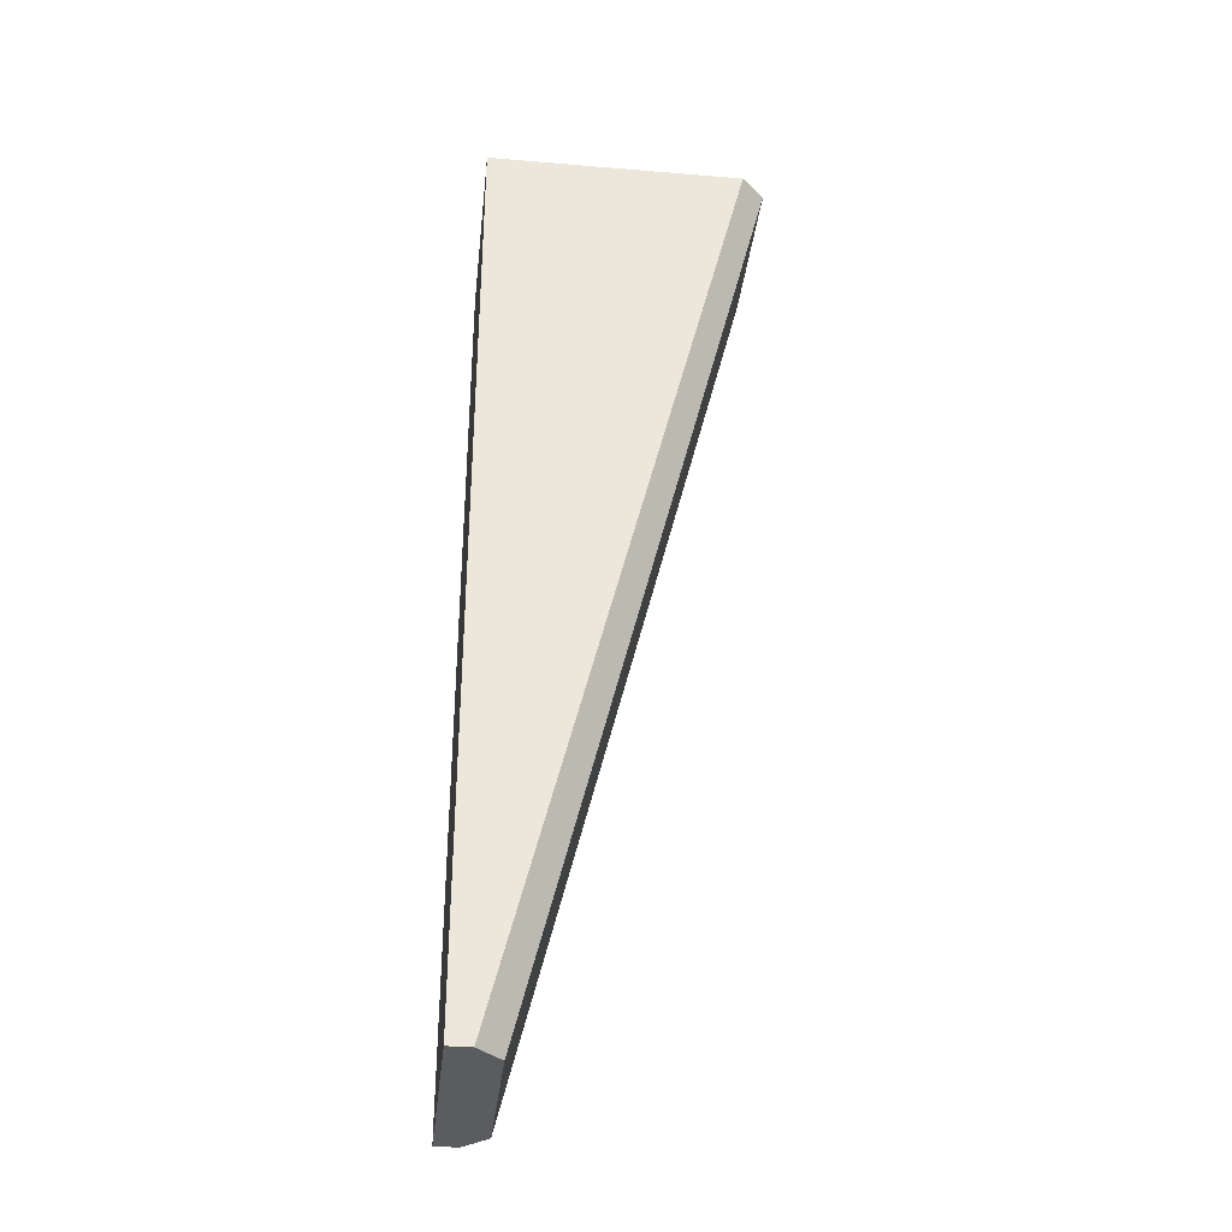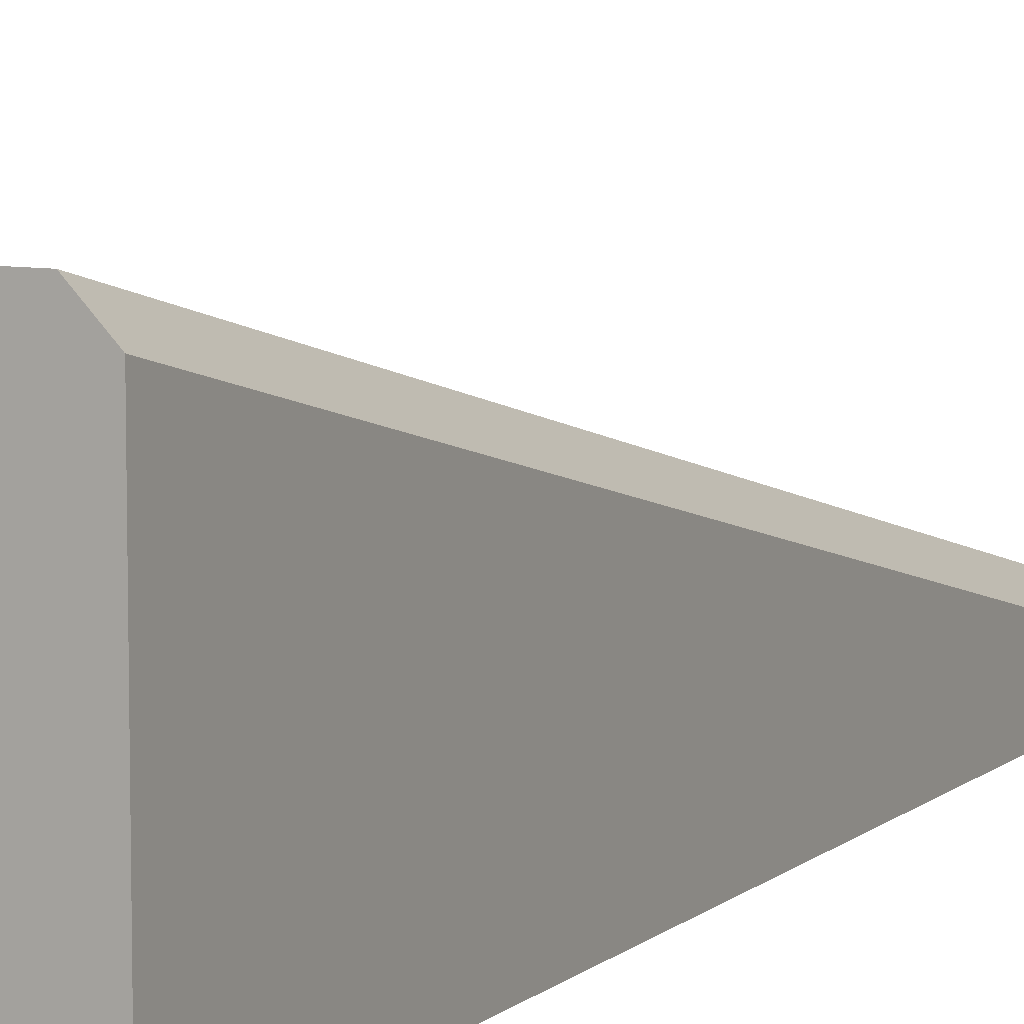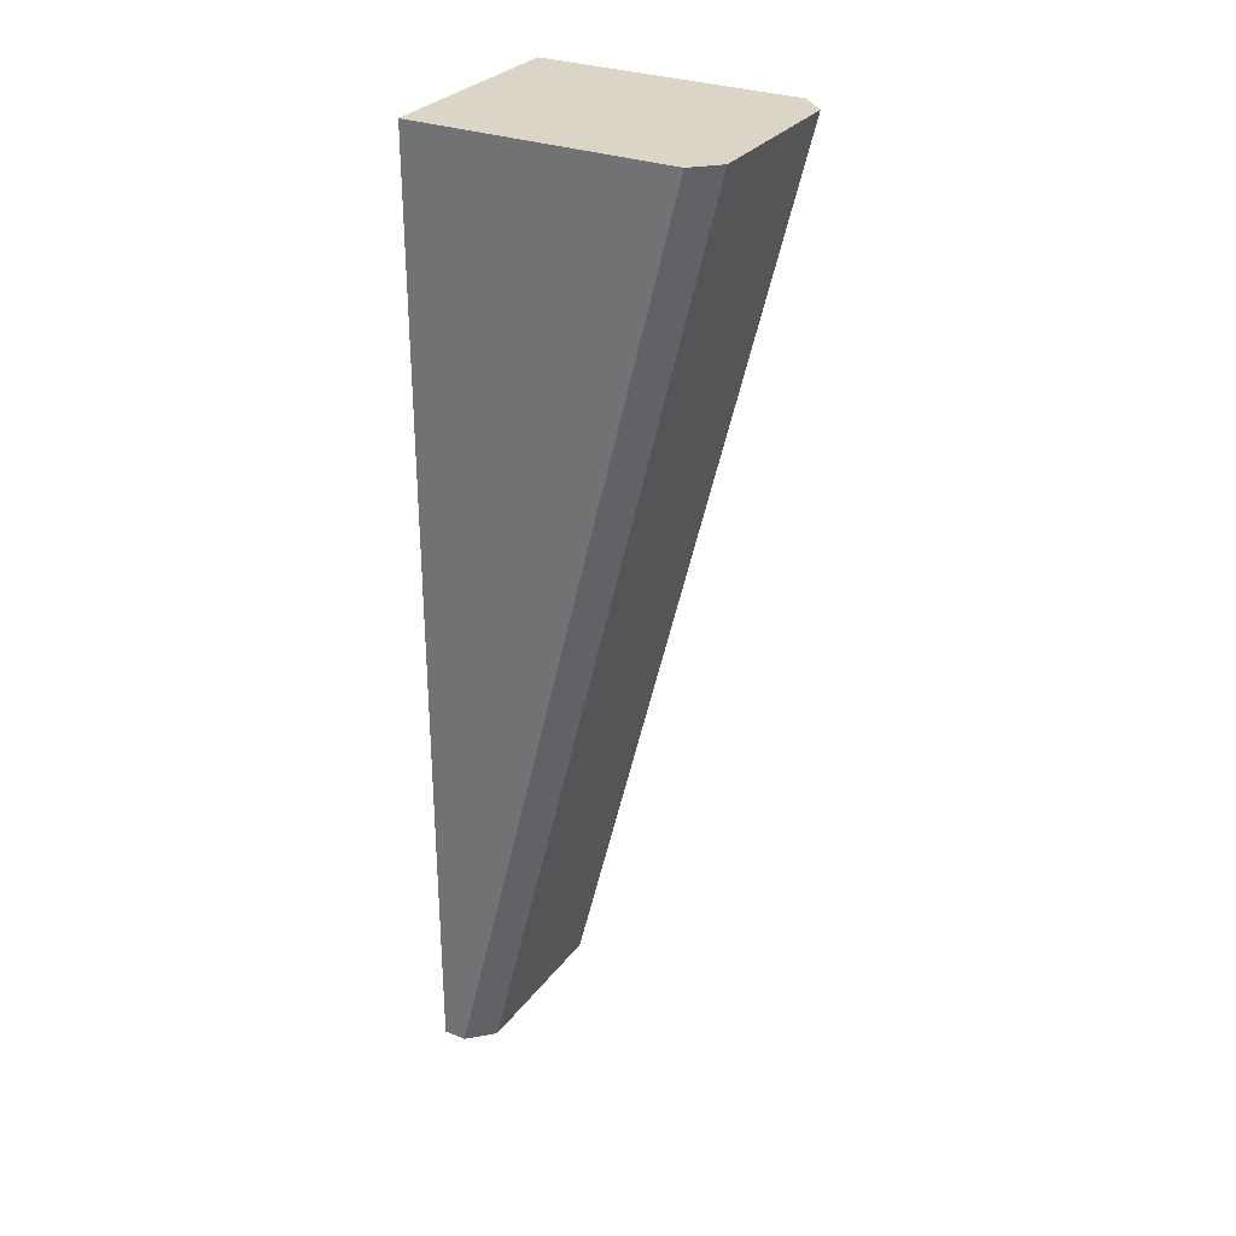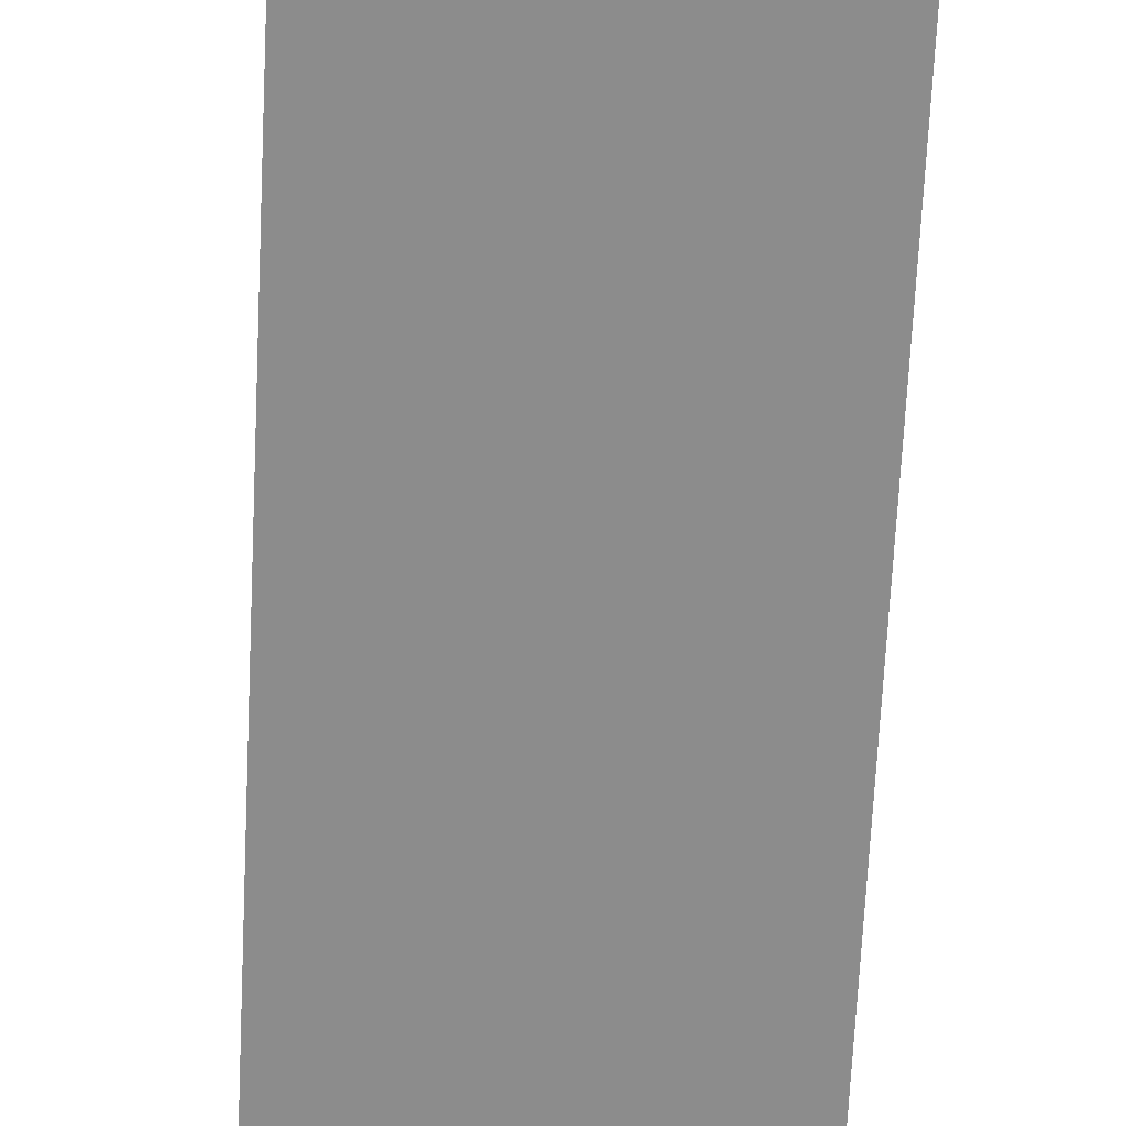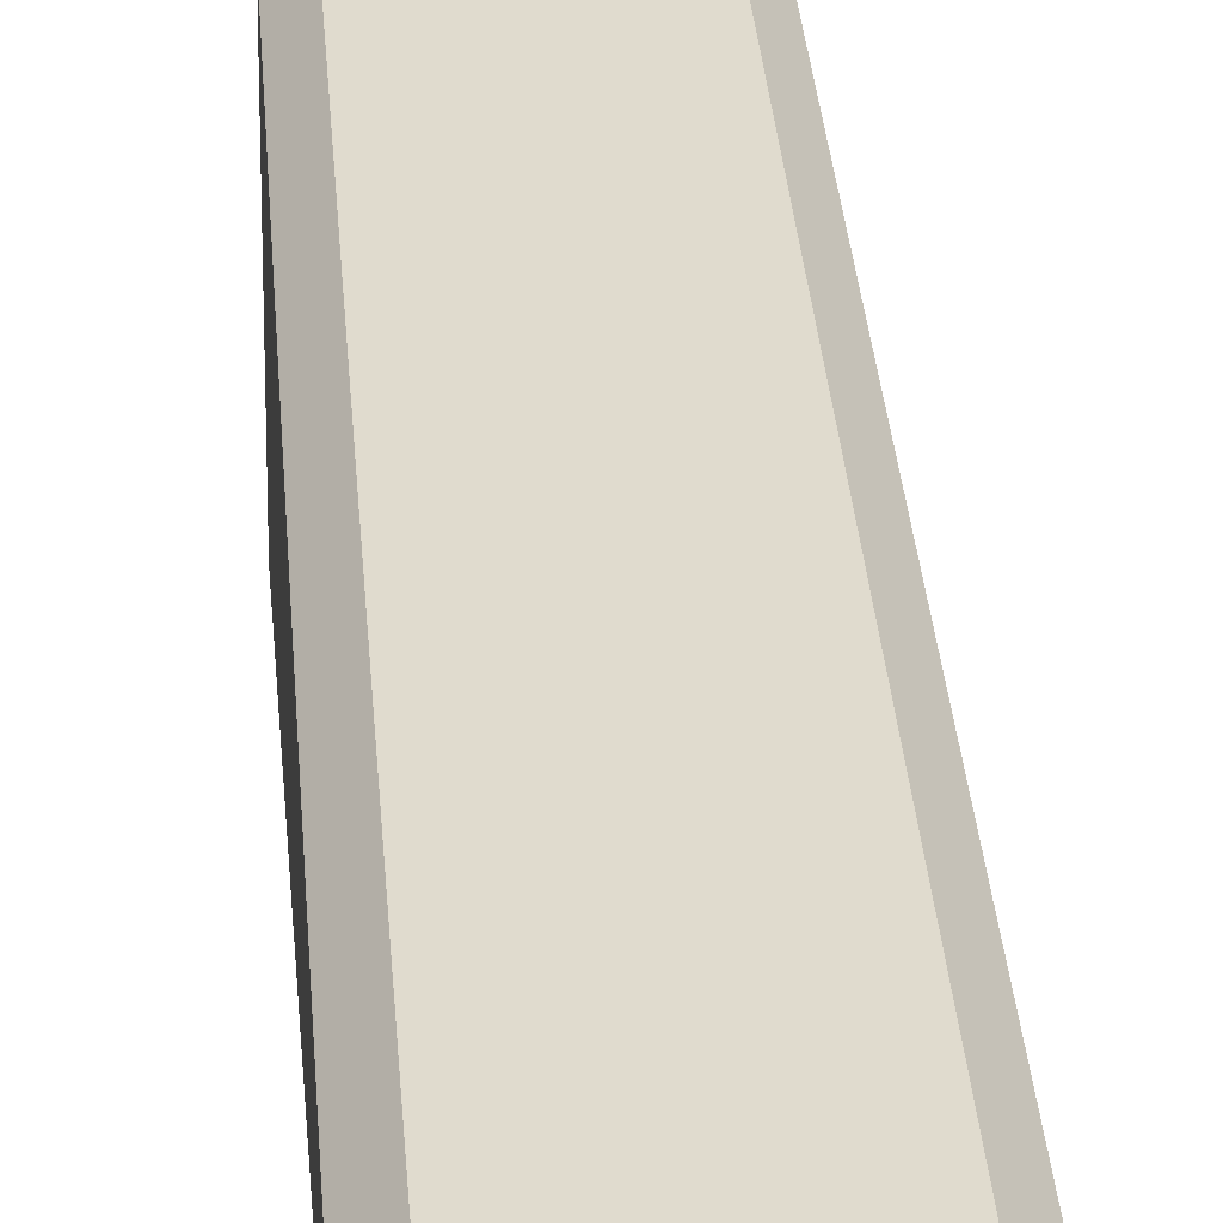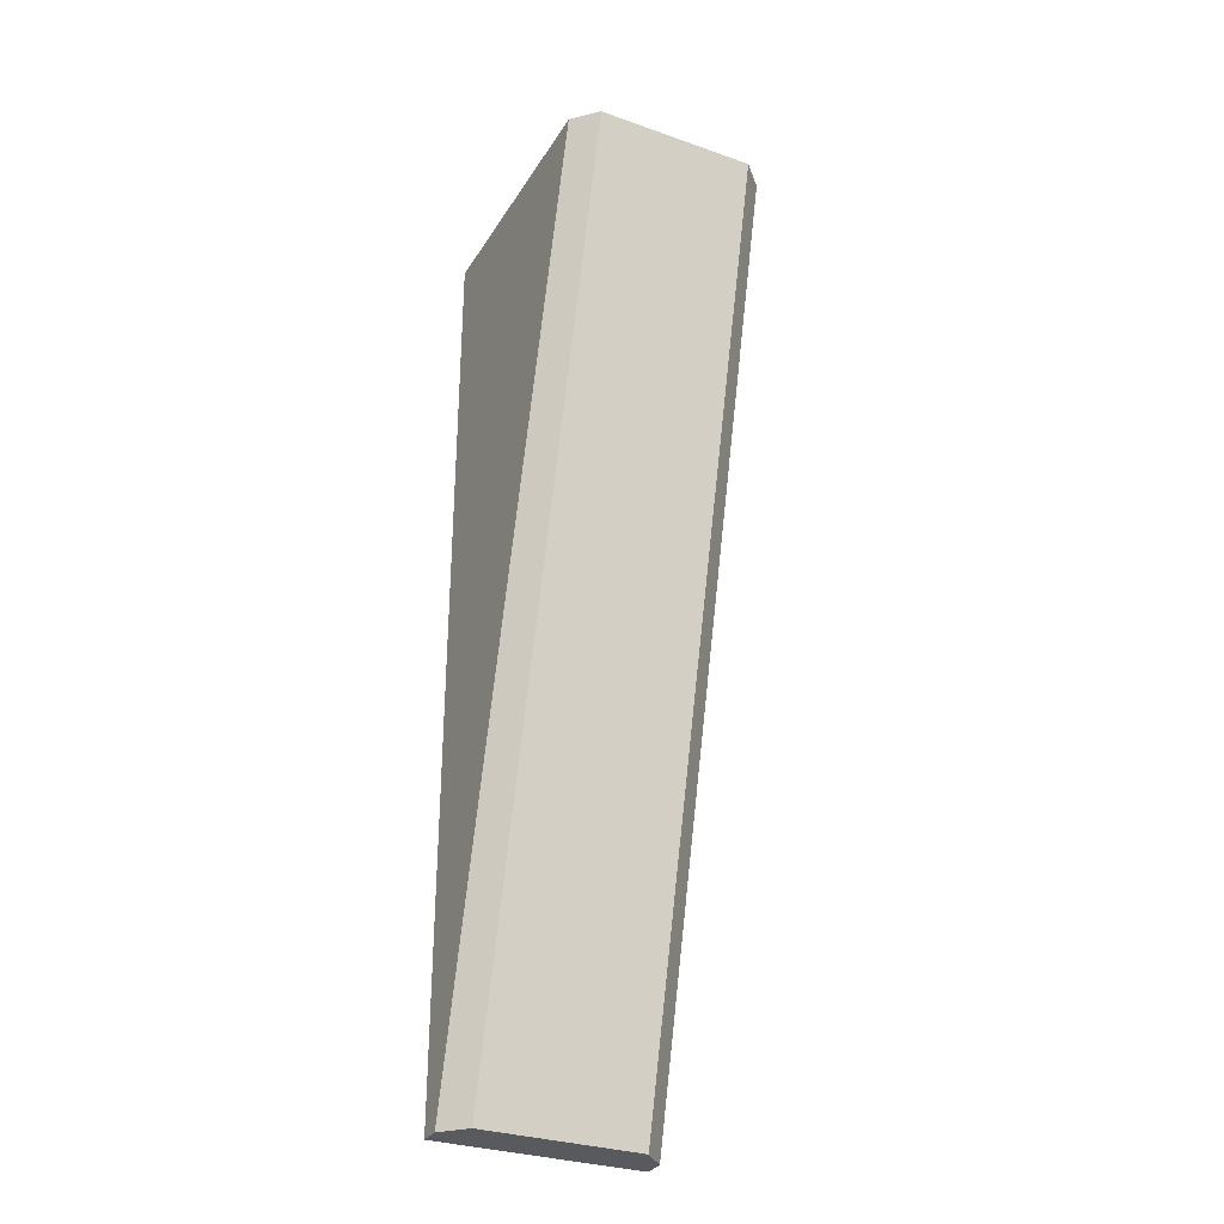
<metadata>
{"format":"obj","ext":"obj","renderer":"f3d","projection":"perspective","resolution":1024,"background":"white","views":[{"elev":-34.3,"azim":83.6,"up":"+Z"},{"elev":8.4,"azim":26.5,"up":"+Y"},{"elev":29.6,"azim":119.7,"up":"+Z"},{"elev":-64.2,"azim":-2.7,"up":"+Y"},{"elev":19.3,"azim":175.6,"up":"+Y"},{"elev":-31.0,"azim":153.4,"up":"+Z"}]}
</metadata>
<code>
o object1
g object1
v -0.725 -0 0.5
v -0.275 -0 0.5
v -0.275 -0 -1.5
v -0.725 -0 -1.5
v -0.275 0.04846 -1.5
v -0.725 0.04846 -1.5
v -0.675 0.1 -1.5
v -0.325 0.1 -1.5
v -0.325 0.6 0.5
v -0.275 0.5485 0.5
v -0.675 0.6 0.5
v -0.725 0.5485 0.5
f 4 3 2
f 4 2 1
f 4 6 7
f 3 4 8
f 8 5 3
f 4 7 8
f 9 10 8
f 10 5 8
f 8 7 9
f 7 11 9
f 12 11 7
f 12 7 6
f 12 6 1
f 6 4 1
f 12 1 2
f 10 11 12
f 10 9 11
f 12 2 10
f 2 3 5
f 2 5 10

</code>
